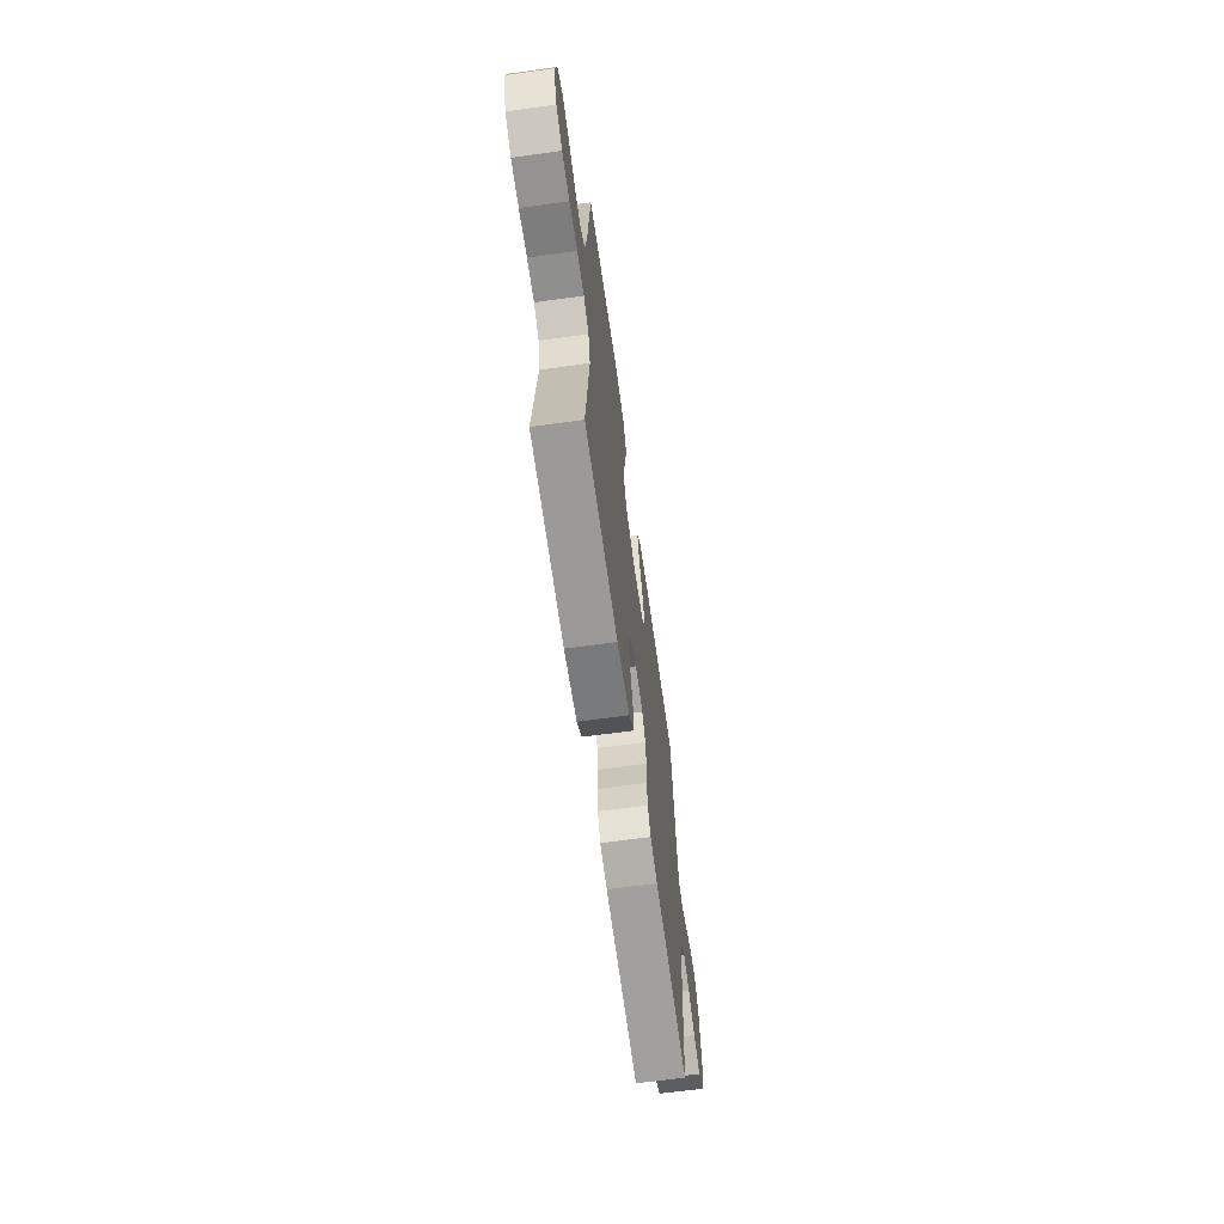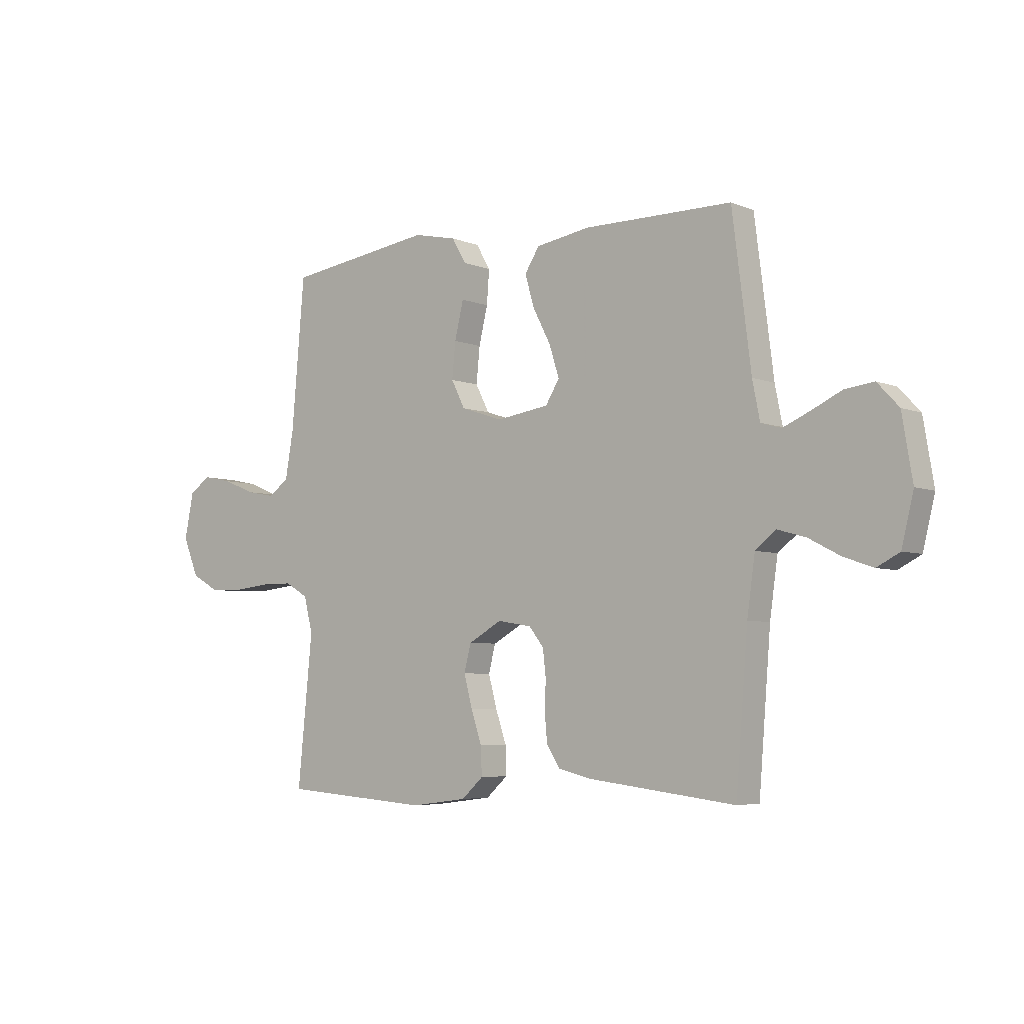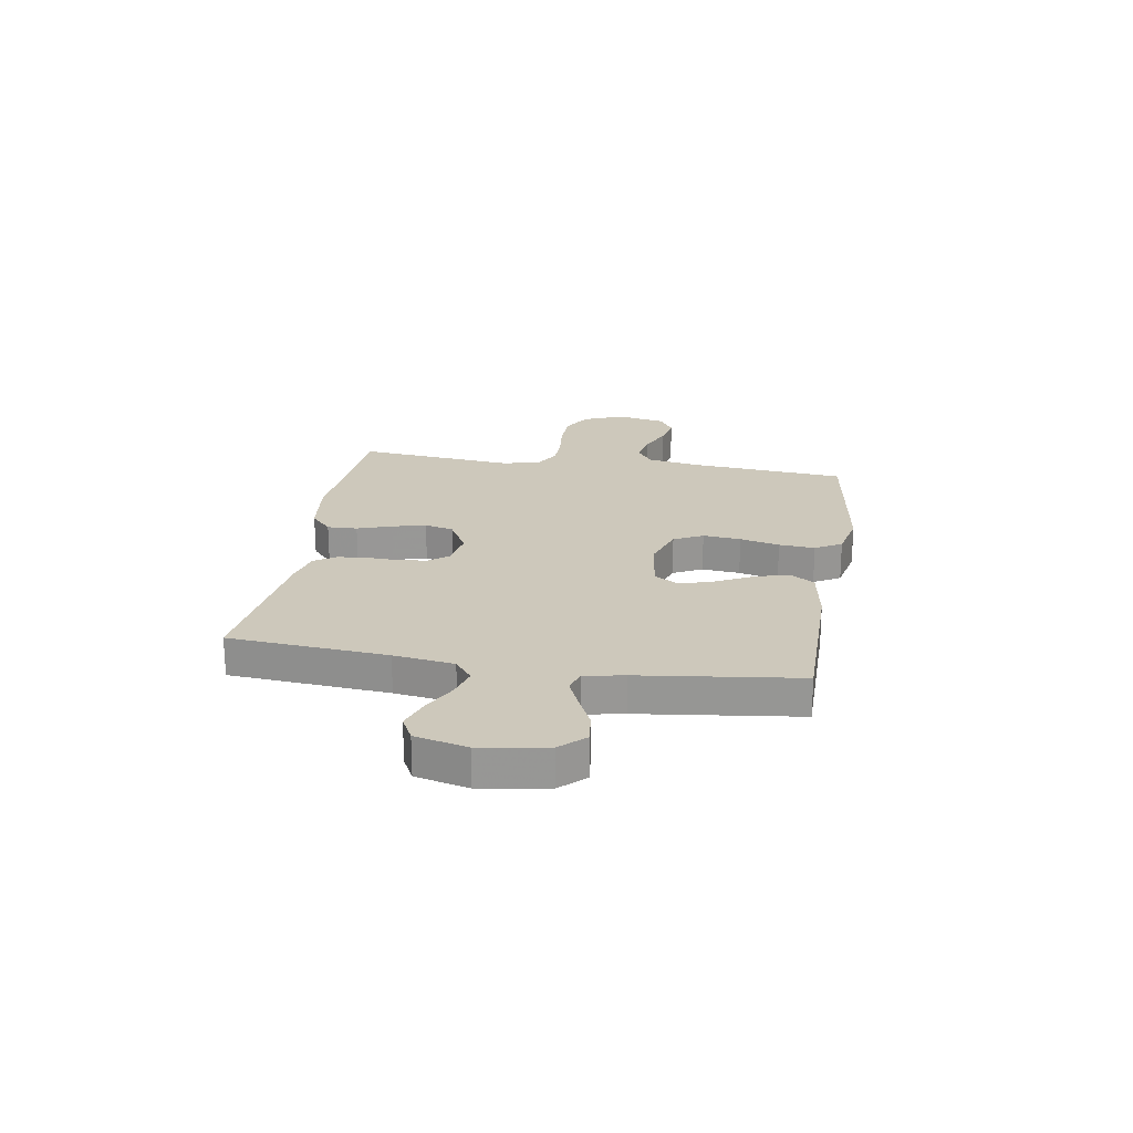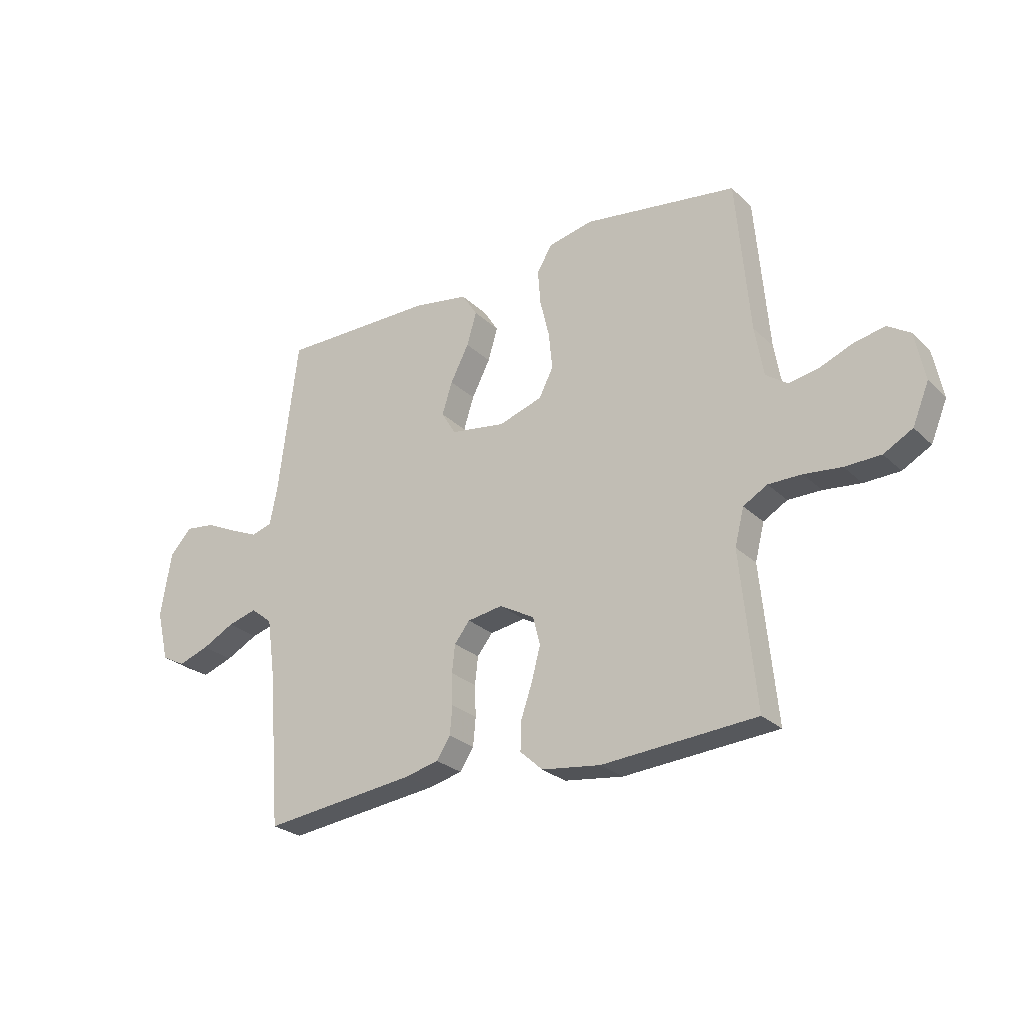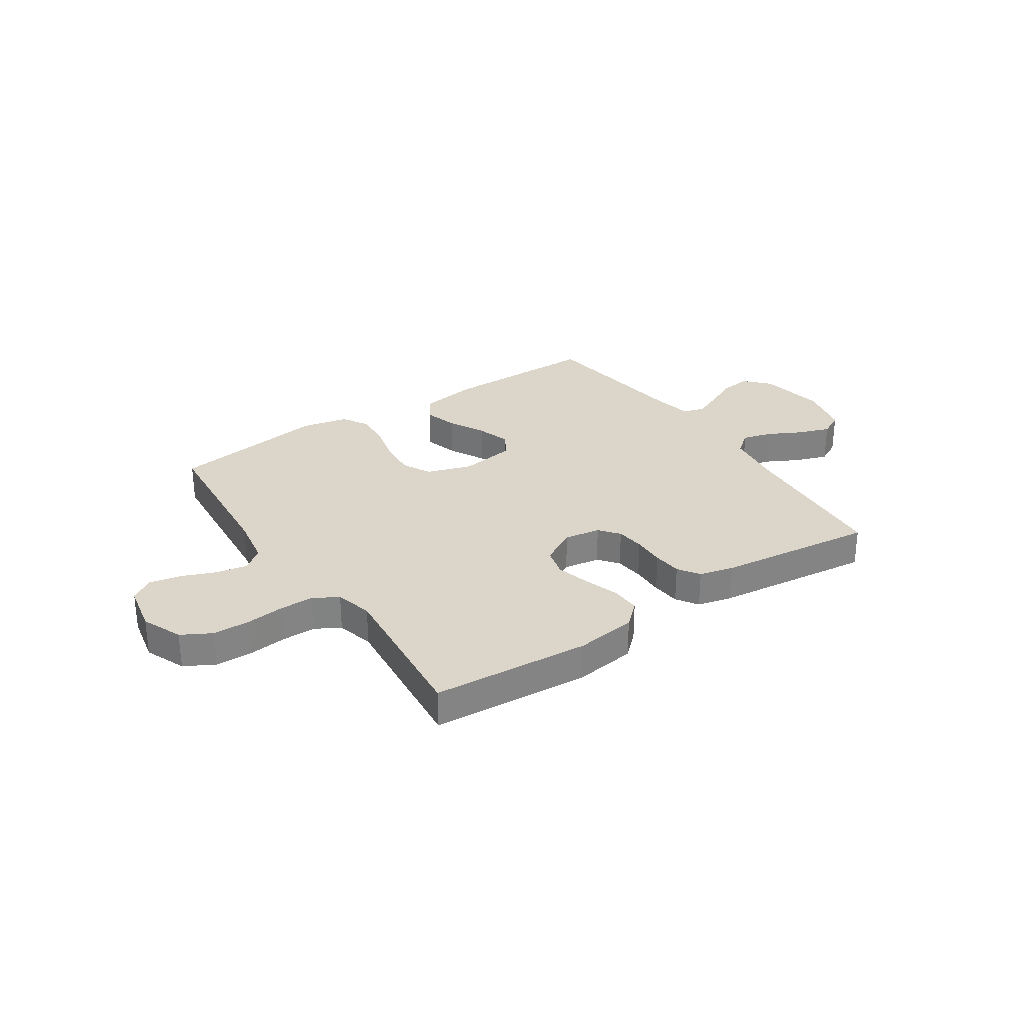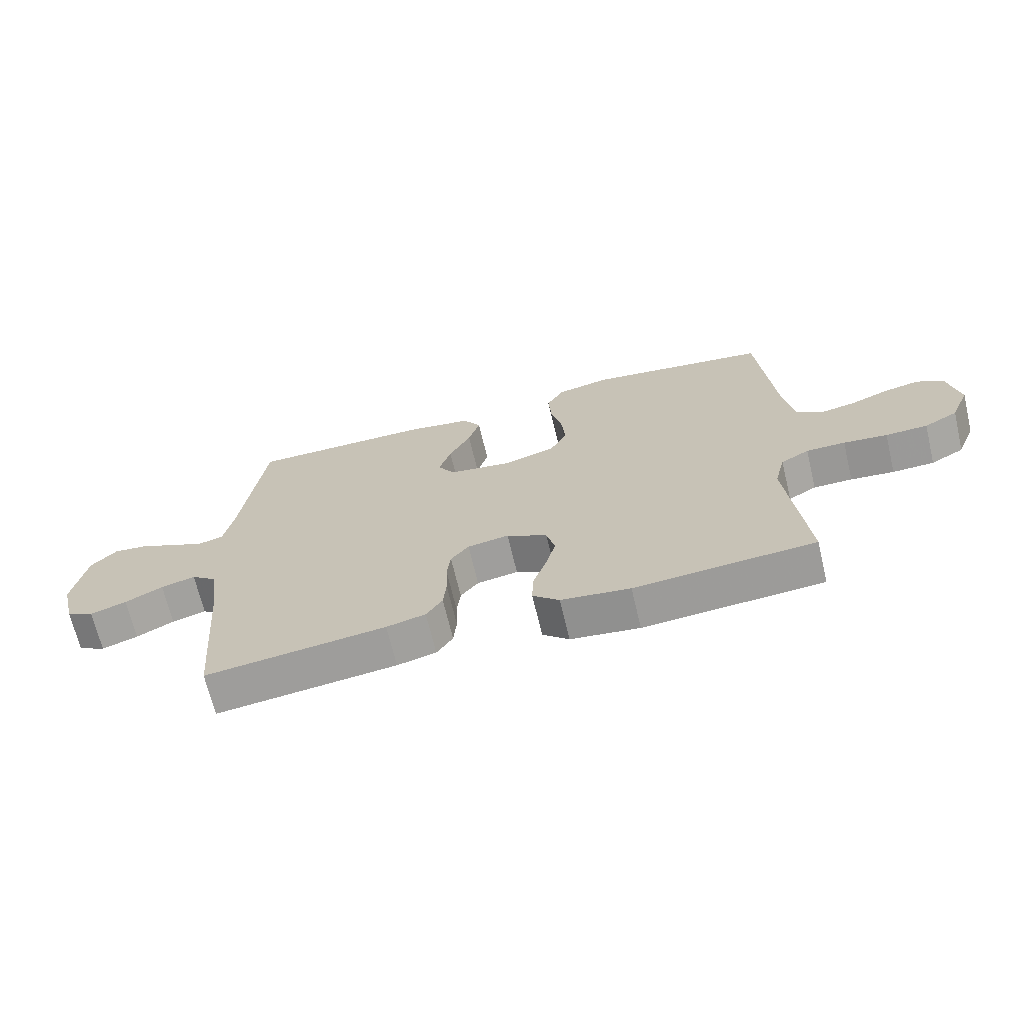
<metadata>
{"format":"obj","ext":"obj","renderer":"f3d","projection":"perspective","resolution":1024,"background":"white","views":[{"elev":-65.2,"azim":97.9,"up":"+Z"},{"elev":-5.1,"azim":-141.0,"up":"+Z"},{"elev":22.0,"azim":-80.7,"up":"+Y"},{"elev":-26.1,"azim":34.6,"up":"+Z"},{"elev":29.7,"azim":146.1,"up":"+Y"},{"elev":-68.6,"azim":13.4,"up":"+Z"}]}
</metadata>
<code>
v 0.5 0.07 0.5
v 0.526 0.07 0.2
v 0.543 0.07 0.103
v 0.585 0.07 0.073
v 0.644 0.07 0.084
v 0.708 0.07 0.11
v 0.768 0.07 0.122
v 0.812 0.07 0.094
v 0.831 0.07 0
v 0.799 0.07 -0.077
v 0.743 0.07 -0.108
v 0.673 0.07 -0.11
v 0.6 0.07 -0.102
v 0.535 0.07 -0.102
v 0.488 0.07 -0.129
v 0.47 0.07 -0.2
v 0.5 0.07 -0.5
v 0.2 0.07 -0.522
v 0.085 0.07 -0.507
v 0.041 0.07 -0.467
v 0.043 0.07 -0.41
v 0.065 0.07 -0.345
v 0.082 0.07 -0.281
v 0.068 0.07 -0.226
v 0 0.07 -0.188
v -0.069 0.07 -0.199
v -0.099 0.07 -0.237
v -0.105 0.07 -0.291
v -0.103 0.07 -0.352
v -0.108 0.07 -0.407
v -0.135 0.07 -0.448
v -0.2 0.07 -0.464
v -0.5 0.07 -0.5
v -0.524 0.07 -0.2
v -0.54 0.07 -0.086
v -0.582 0.07 -0.053
v -0.639 0.07 -0.069
v -0.702 0.07 -0.102
v -0.762 0.07 -0.123
v -0.808 0.07 -0.099
v -0.832 0.07 0
v -0.811 0.07 0.126
v -0.768 0.07 0.172
v -0.71 0.07 0.165
v -0.649 0.07 0.136
v -0.594 0.07 0.112
v -0.553 0.07 0.124
v -0.538 0.07 0.2
v -0.5 0.07 0.5
v -0.2 0.07 0.5
v -0.09 0.07 0.482
v -0.06 0.07 0.435
v -0.079 0.07 0.371
v -0.115 0.07 0.301
v -0.135 0.07 0.238
v -0.107 0.07 0.192
v 0 0.07 0.176
v 0.085 0.07 0.204
v 0.113 0.07 0.259
v 0.106 0.07 0.331
v 0.088 0.07 0.406
v 0.083 0.07 0.474
v 0.112 0.07 0.524
v 0.2 0.07 0.543
v 0.5 0 0.5
v 0.526 0 0.2
v 0.543 0 0.103
v 0.585 0 0.073
v 0.644 0 0.084
v 0.708 0 0.11
v 0.768 0 0.122
v 0.812 0 0.094
v 0.831 0 0
v 0.799 0 -0.077
v 0.743 0 -0.108
v 0.673 0 -0.11
v 0.6 0 -0.102
v 0.535 0 -0.102
v 0.488 0 -0.129
v 0.47 0 -0.2
v 0.5 0 -0.5
v 0.2 0 -0.522
v 0.085 0 -0.507
v 0.041 0 -0.467
v 0.043 0 -0.41
v 0.065 0 -0.345
v 0.082 0 -0.281
v 0.068 0 -0.226
v 0 0 -0.188
v -0.069 0 -0.199
v -0.099 0 -0.237
v -0.105 0 -0.291
v -0.103 0 -0.352
v -0.108 0 -0.407
v -0.135 0 -0.448
v -0.2 0 -0.464
v -0.5 0 -0.5
v -0.524 0 -0.2
v -0.54 0 -0.086
v -0.582 0 -0.053
v -0.639 0 -0.069
v -0.702 0 -0.102
v -0.762 0 -0.123
v -0.808 0 -0.099
v -0.832 0 0
v -0.811 0 0.126
v -0.768 0 0.172
v -0.71 0 0.165
v -0.649 0 0.136
v -0.594 0 0.112
v -0.553 0 0.124
v -0.538 0 0.2
v -0.5 0 0.5
v -0.2 0 0.5
v -0.09 0 0.482
v -0.06 0 0.435
v -0.079 0 0.371
v -0.115 0 0.301
v -0.135 0 0.238
v -0.107 0 0.192
v 0 0 0.176
v 0.085 0 0.204
v 0.113 0 0.259
v 0.106 0 0.331
v 0.088 0 0.406
v 0.083 0 0.474
v 0.112 0 0.524
v 0.2 0 0.543
f 63 64 1 2
f 60 61 62 63
f 59 60 63 2
f 58 59 2 3
f 57 58 3 4
f 56 57 4
f 51 52 53 54
f 51 54 55
f 48 49 50 51
f 47 48 51 55
f 46 47 55 56
f 42 43 44 45
f 42 45 46
f 41 42 46
f 37 38 39 40
f 36 37 40 41
f 31 32 33 34
f 31 34 35
f 28 29 30 31
f 27 28 31 35
f 26 27 35 36
f 19 20 21 22
f 19 22 23
f 16 17 18 19
f 15 16 19 23
f 14 15 23 24
f 10 11 12 13
f 10 13 14
f 9 10 14
f 5 6 7 8
f 4 5 8 9
f 36 41 46 56
f 25 26 36 56
f 14 24 25 56
f 4 9 14 56
f 66 65 128 127
f 127 126 125 124
f 66 127 124 123
f 67 66 123 122
f 68 67 122 121
f 68 121 120
f 118 117 116 115
f 119 118 115
f 115 114 113 112
f 119 115 112 111
f 120 119 111 110
f 109 108 107 106
f 110 109 106
f 110 106 105
f 104 103 102 101
f 105 104 101 100
f 98 97 96 95
f 99 98 95
f 95 94 93 92
f 99 95 92 91
f 100 99 91 90
f 86 85 84 83
f 87 86 83
f 83 82 81 80
f 87 83 80 79
f 88 87 79 78
f 77 76 75 74
f 78 77 74
f 78 74 73
f 72 71 70 69
f 73 72 69 68
f 120 110 105 100
f 120 100 90 89
f 120 89 88 78
f 120 78 73 68
f 1 65 66 2
f 2 66 67 3
f 3 67 68 4
f 4 68 69 5
f 5 69 70 6
f 6 70 71 7
f 7 71 72 8
f 8 72 73 9
f 9 73 74 10
f 10 74 75 11
f 11 75 76 12
f 12 76 77 13
f 13 77 78 14
f 14 78 79 15
f 15 79 80 16
f 16 80 81 17
f 17 81 82 18
f 18 82 83 19
f 19 83 84 20
f 20 84 85 21
f 21 85 86 22
f 22 86 87 23
f 23 87 88 24
f 24 88 89 25
f 25 89 90 26
f 26 90 91 27
f 27 91 92 28
f 28 92 93 29
f 29 93 94 30
f 30 94 95 31
f 31 95 96 32
f 32 96 97 33
f 33 97 98 34
f 34 98 99 35
f 35 99 100 36
f 36 100 101 37
f 37 101 102 38
f 38 102 103 39
f 39 103 104 40
f 40 104 105 41
f 41 105 106 42
f 42 106 107 43
f 43 107 108 44
f 44 108 109 45
f 45 109 110 46
f 46 110 111 47
f 47 111 112 48
f 48 112 113 49
f 49 113 114 50
f 50 114 115 51
f 51 115 116 52
f 52 116 117 53
f 53 117 118 54
f 54 118 119 55
f 55 119 120 56
f 56 120 121 57
f 57 121 122 58
f 58 122 123 59
f 59 123 124 60
f 60 124 125 61
f 61 125 126 62
f 62 126 127 63
f 63 127 128 64
f 64 128 65 1

</code>
